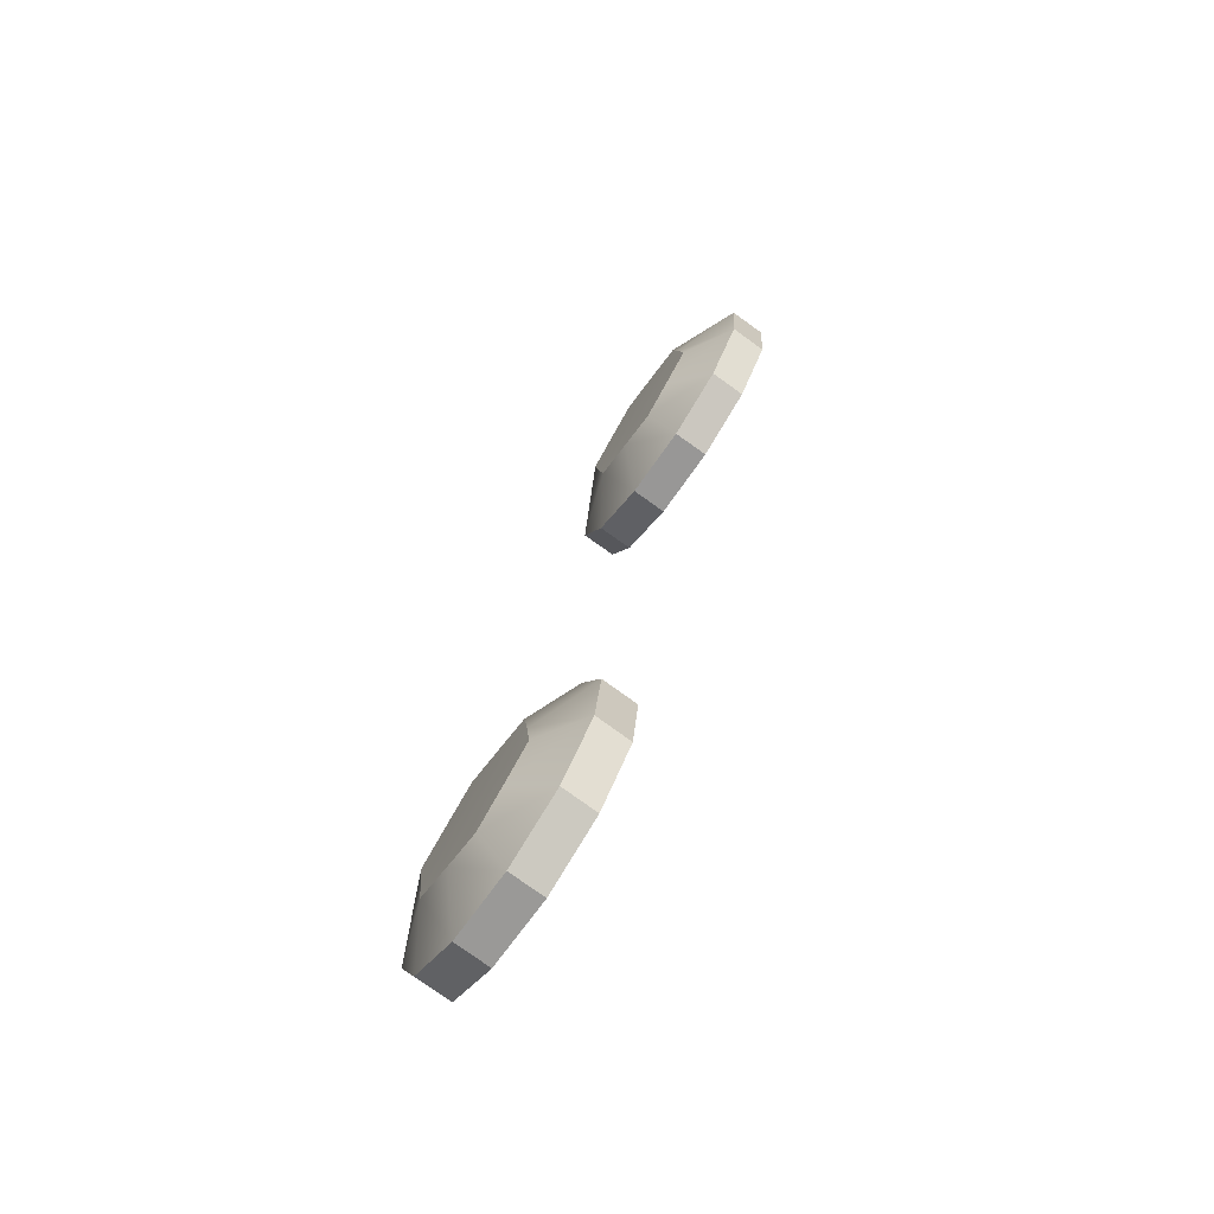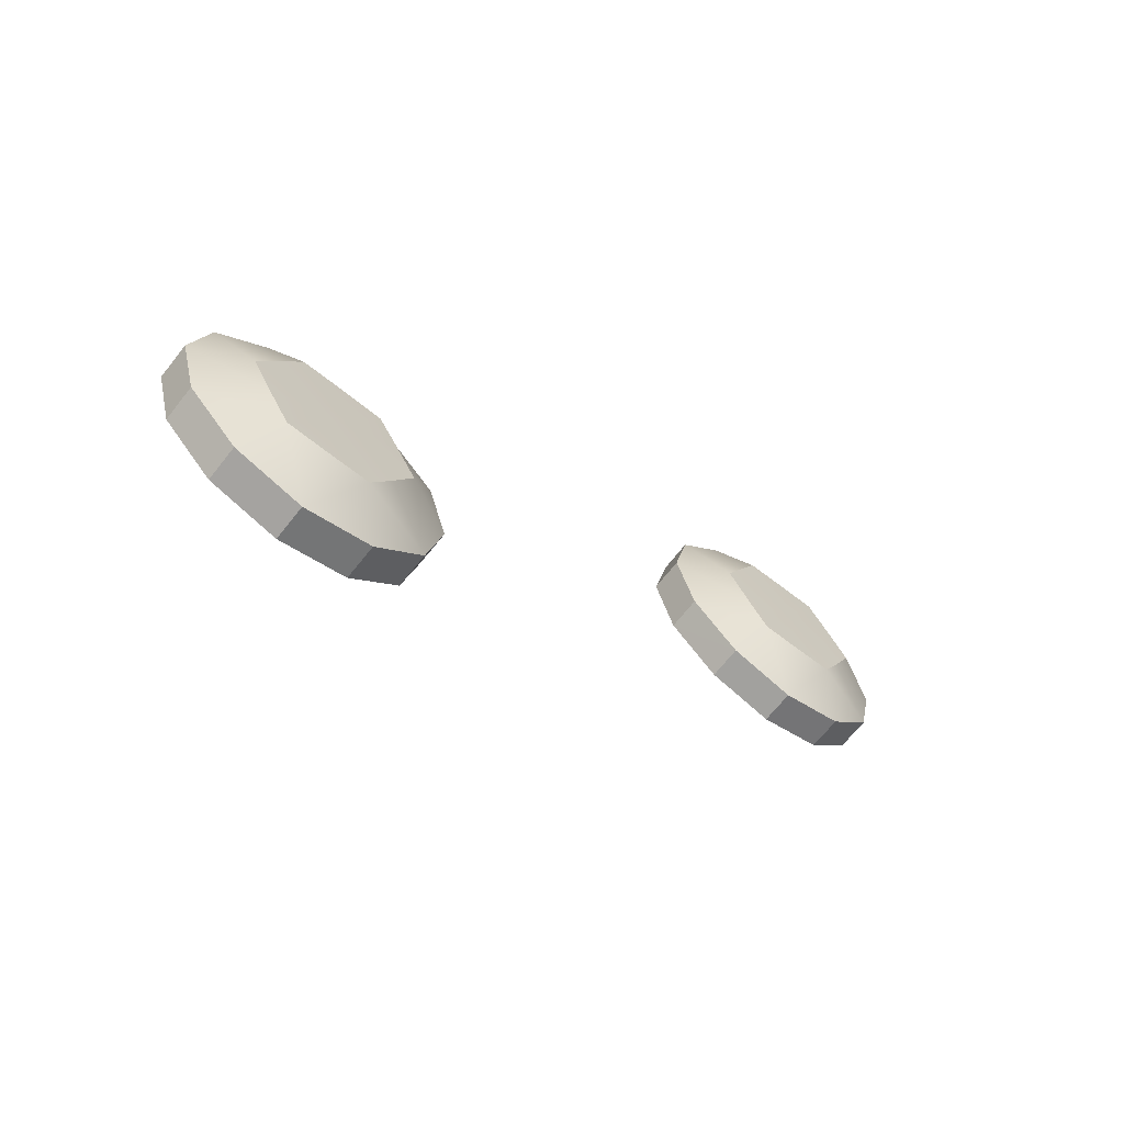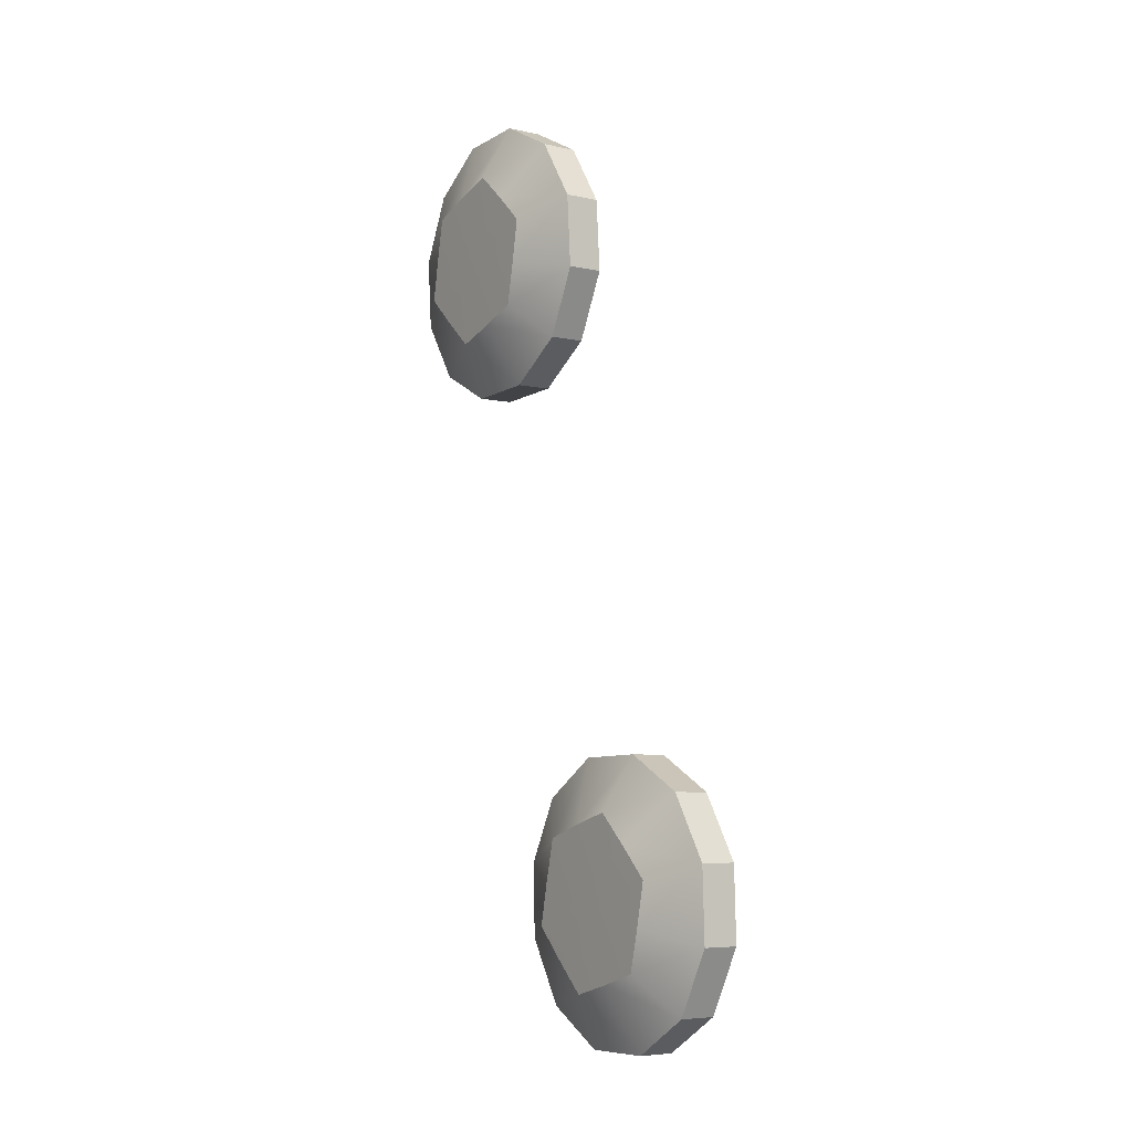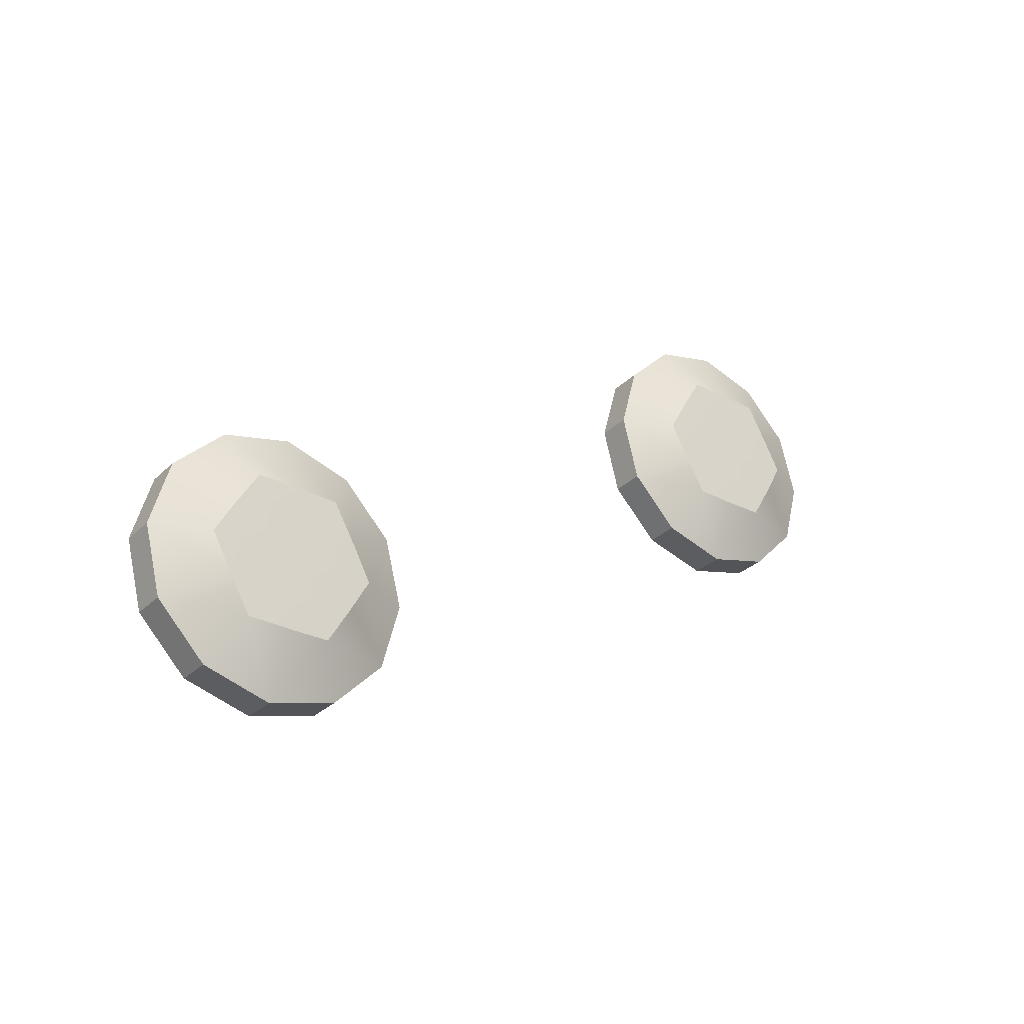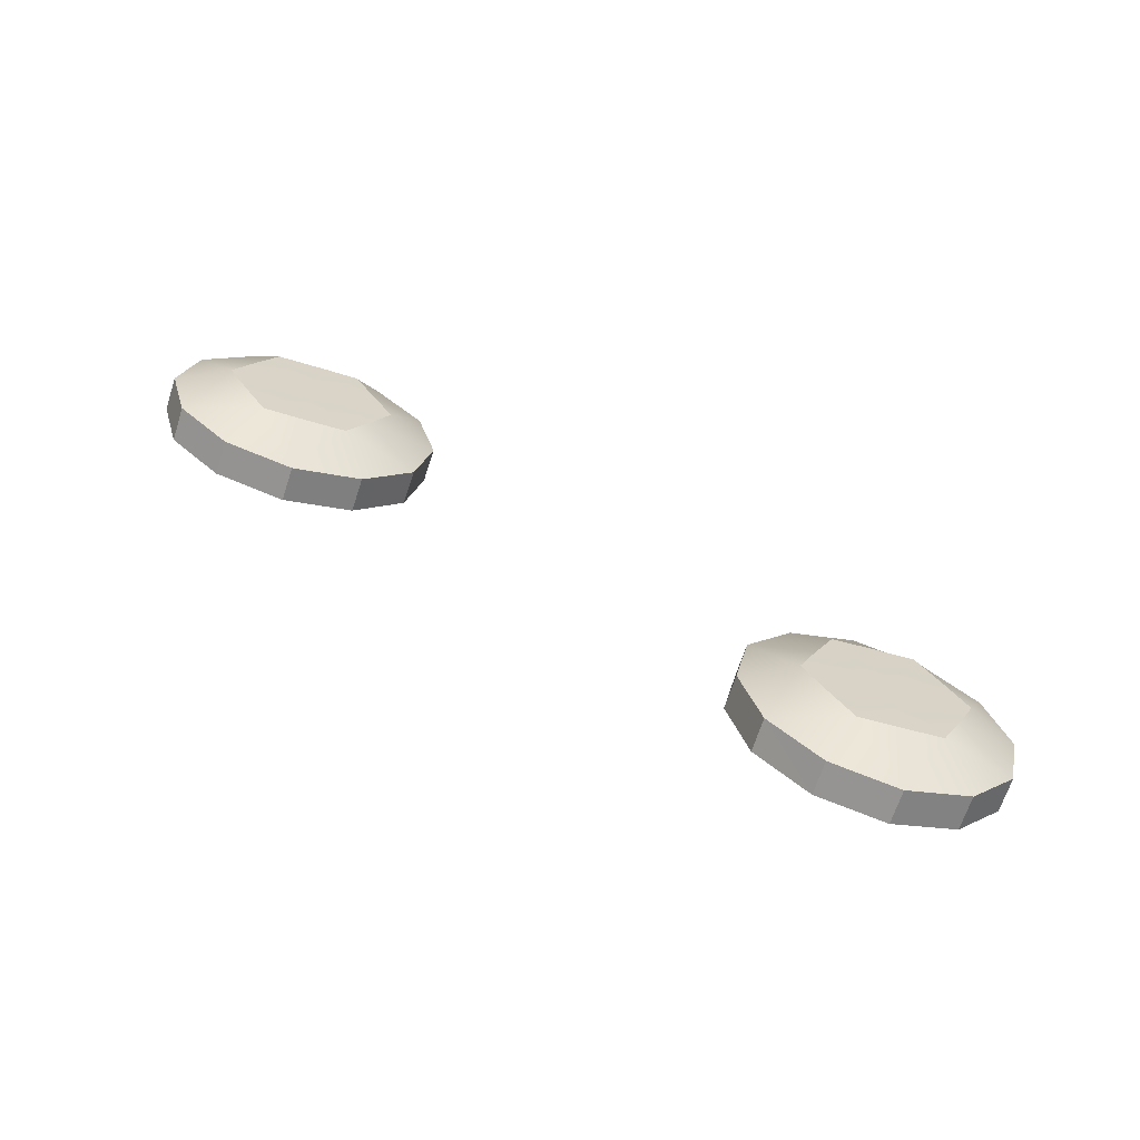
<metadata>
{"format":"obj","ext":"obj","renderer":"f3d","projection":"perspective","resolution":1024,"background":"white","views":[{"elev":33.3,"azim":-78.2,"up":"+Z"},{"elev":-21.2,"azim":131.5,"up":"+Z"},{"elev":70.0,"azim":-100.0,"up":"+Z"},{"elev":14.1,"azim":133.5,"up":"+Z"},{"elev":54.2,"azim":-147.3,"up":"+Y"}]}
</metadata>
<code>
o Mesh_139
v -0.01929 1.877 -4.99
v -0.01662 1.879 -4.991
v -0.01853 1.879 -4.992
v -0.01664 1.878 -4.989
v -0.01646 1.88 -4.994
v -0.01513 1.879 -4.991
v -0.01363 1.88 -4.994
v -0.01362 1.88 -4.992
v -0.0108 1.88 -4.994
v -0.01211 1.879 -4.991
v -0.01062 1.879 -4.991
v -0.008733 1.879 -4.992
v -0.007976 1.877 -4.99
v -0.0106 1.878 -4.989
v -0.008735 1.876 -4.987
v -0.01062 1.877 -4.988
v -0.01081 1.874 -4.986
v -0.01211 1.877 -4.987
v -0.01363 1.874 -4.985
v -0.01362 1.876 -4.986
v -0.01513 1.877 -4.987
v -0.01646 1.874 -4.986
v -0.01662 1.877 -4.988
v -0.01853 1.876 -4.987
v -0.01362 1.878 -4.989
v -0.01662 1.879 -4.991
v -0.01664 1.878 -4.989
v -0.01513 1.879 -4.991
v -0.01362 1.88 -4.992
v -0.01211 1.879 -4.991
v -0.01062 1.879 -4.991
v -0.0106 1.878 -4.989
v -0.01062 1.877 -4.988
v -0.01211 1.877 -4.987
v -0.01362 1.876 -4.986
v -0.01513 1.877 -4.987
v -0.01662 1.877 -4.988
v -0.01931 1.876 -4.99
v -0.01929 1.877 -4.99
v -0.01853 1.879 -4.992
v -0.01855 1.877 -4.993
v -0.01855 1.877 -4.993
v -0.01853 1.879 -4.992
v -0.01646 1.88 -4.994
v -0.01648 1.879 -4.995
v -0.01365 1.879 -4.995
v -0.01646 1.88 -4.994
v -0.01363 1.88 -4.994
v -0.01648 1.879 -4.995
v -0.01082 1.879 -4.995
v -0.01365 1.879 -4.995
v -0.0108 1.88 -4.994
v -0.01363 1.88 -4.994
v -0.008752 1.877 -4.993
v -0.0108 1.88 -4.994
v -0.008733 1.879 -4.992
v -0.01082 1.879 -4.995
v -0.007996 1.876 -4.991
v -0.008733 1.879 -4.992
v -0.007976 1.877 -4.99
v -0.008752 1.877 -4.993
v -0.008754 1.874 -4.988
v -0.007976 1.877 -4.99
v -0.008735 1.876 -4.987
v -0.007996 1.876 -4.991
v -0.01082 1.873 -4.986
v -0.008735 1.876 -4.987
v -0.01081 1.874 -4.986
v -0.008754 1.874 -4.988
v -0.01365 1.873 -4.986
v -0.01082 1.873 -4.986
v -0.01363 1.874 -4.985
v -0.01081 1.874 -4.986
v -0.01363 1.874 -4.985
v -0.01648 1.873 -4.986
v -0.01365 1.873 -4.986
v -0.01646 1.874 -4.986
v -0.01648 1.873 -4.986
v -0.01646 1.874 -4.986
v -0.01853 1.876 -4.987
v -0.01855 1.874 -4.988
v -0.01855 1.874 -4.988
v -0.01853 1.876 -4.987
v -0.01929 1.877 -4.99
v -0.01931 1.876 -4.99
v 0.01929 1.877 -4.99
v 0.01853 1.879 -4.992
v 0.01662 1.879 -4.991
v 0.01664 1.878 -4.989
v 0.01646 1.88 -4.994
v 0.01513 1.879 -4.991
v 0.01363 1.88 -4.994
v 0.01362 1.88 -4.992
v 0.0108 1.88 -4.994
v 0.01211 1.879 -4.991
v 0.01062 1.879 -4.991
v 0.008733 1.879 -4.992
v 0.007976 1.877 -4.99
v 0.0106 1.878 -4.989
v 0.008735 1.876 -4.987
v 0.01062 1.877 -4.988
v 0.01081 1.874 -4.986
v 0.01211 1.877 -4.987
v 0.01363 1.874 -4.985
v 0.01362 1.876 -4.986
v 0.01513 1.877 -4.987
v 0.01646 1.874 -4.986
v 0.01662 1.877 -4.988
v 0.01853 1.876 -4.987
v 0.01362 1.878 -4.989
v 0.01664 1.878 -4.989
v 0.01662 1.879 -4.991
v 0.01513 1.879 -4.991
v 0.01362 1.88 -4.992
v 0.01211 1.879 -4.991
v 0.01062 1.879 -4.991
v 0.0106 1.878 -4.989
v 0.01062 1.877 -4.988
v 0.01211 1.877 -4.987
v 0.01362 1.876 -4.986
v 0.01513 1.877 -4.987
v 0.01662 1.877 -4.988
v 0.01931 1.876 -4.99
v 0.01853 1.879 -4.992
v 0.01929 1.877 -4.99
v 0.01855 1.877 -4.993
v 0.01855 1.877 -4.993
v 0.01646 1.88 -4.994
v 0.01853 1.879 -4.992
v 0.01648 1.879 -4.995
v 0.01646 1.88 -4.994
v 0.01365 1.879 -4.995
v 0.01363 1.88 -4.994
v 0.01648 1.879 -4.995
v 0.0108 1.88 -4.994
v 0.01363 1.88 -4.994
v 0.01365 1.879 -4.995
v 0.01082 1.879 -4.995
v 0.008752 1.877 -4.993
v 0.0108 1.88 -4.994
v 0.01082 1.879 -4.995
v 0.008733 1.879 -4.992
v 0.007996 1.876 -4.991
v 0.008733 1.879 -4.992
v 0.008752 1.877 -4.993
v 0.007976 1.877 -4.99
v 0.008754 1.874 -4.988
v 0.007976 1.877 -4.99
v 0.007996 1.876 -4.991
v 0.008735 1.876 -4.987
v 0.01082 1.873 -4.986
v 0.008735 1.876 -4.987
v 0.008754 1.874 -4.988
v 0.01081 1.874 -4.986
v 0.01363 1.874 -4.985
v 0.01081 1.874 -4.986
v 0.01082 1.873 -4.986
v 0.01365 1.873 -4.986
v 0.01363 1.874 -4.985
v 0.01648 1.873 -4.986
v 0.01646 1.874 -4.986
v 0.01365 1.873 -4.986
v 0.01648 1.873 -4.986
v 0.01853 1.876 -4.987
v 0.01646 1.874 -4.986
v 0.01855 1.874 -4.988
v 0.01855 1.874 -4.988
v 0.01929 1.877 -4.99
v 0.01853 1.876 -4.987
v 0.01931 1.876 -4.99
f 38 39 40
f 38 40 41
f 46 47 48
f 47 46 49
f 50 51 52
f 53 52 51
f 58 59 60
f 59 58 61
f 62 63 64
f 66 67 68
f 67 66 69
f 75 74 77
f 82 83 84
f 82 84 85
f 123 124 125
f 124 123 126
f 128 127 130
f 131 132 133
f 135 137 138
f 143 144 145
f 144 143 146
f 148 147 150
f 151 152 153
f 159 160 161
f 160 159 162
f 168 167 170
f 1 2 3
f 2 1 4
f 2 5 3
f 5 2 6
f 7 5 8
f 5 6 8
f 9 8 10
f 8 9 7
f 9 11 12
f 11 9 10
f 13 11 14
f 11 13 12
f 14 15 13
f 15 14 16
f 17 16 18
f 16 17 15
f 19 18 20
f 18 19 17
f 21 19 20
f 19 21 22
f 21 23 22
f 22 23 24
f 4 1 24
f 4 24 23
f 25 26 27
f 25 28 26
f 25 29 28
f 25 30 29
f 25 31 30
f 25 32 31
f 25 33 32
f 25 34 33
f 25 35 34
f 25 36 35
f 25 37 36
f 25 27 37
f 42 43 44
f 42 44 45
f 54 55 56
f 55 54 57
f 63 62 65
f 70 71 72
f 73 72 71
f 74 75 76
f 78 79 80
f 78 80 81
f 86 87 88
f 86 88 89
f 88 90 91
f 90 88 87
f 92 93 90
f 91 90 93
f 94 93 92
f 93 94 95
f 94 96 95
f 96 94 97
f 96 98 99
f 98 96 97
f 99 100 101
f 100 99 98
f 102 101 100
f 101 102 103
f 103 104 105
f 104 103 102
f 105 104 106
f 104 107 106
f 106 107 108
f 107 109 108
f 89 109 86
f 109 89 108
f 110 111 112
f 110 112 113
f 110 113 114
f 110 114 115
f 110 115 116
f 110 116 117
f 110 117 118
f 110 118 119
f 110 119 120
f 110 120 121
f 110 121 122
f 110 122 111
f 127 128 129
f 132 131 134
f 135 136 137
f 139 140 141
f 140 139 142
f 147 148 149
f 152 151 154
f 155 156 157
f 155 157 158
f 163 164 165
f 164 163 166
f 167 168 169

</code>
